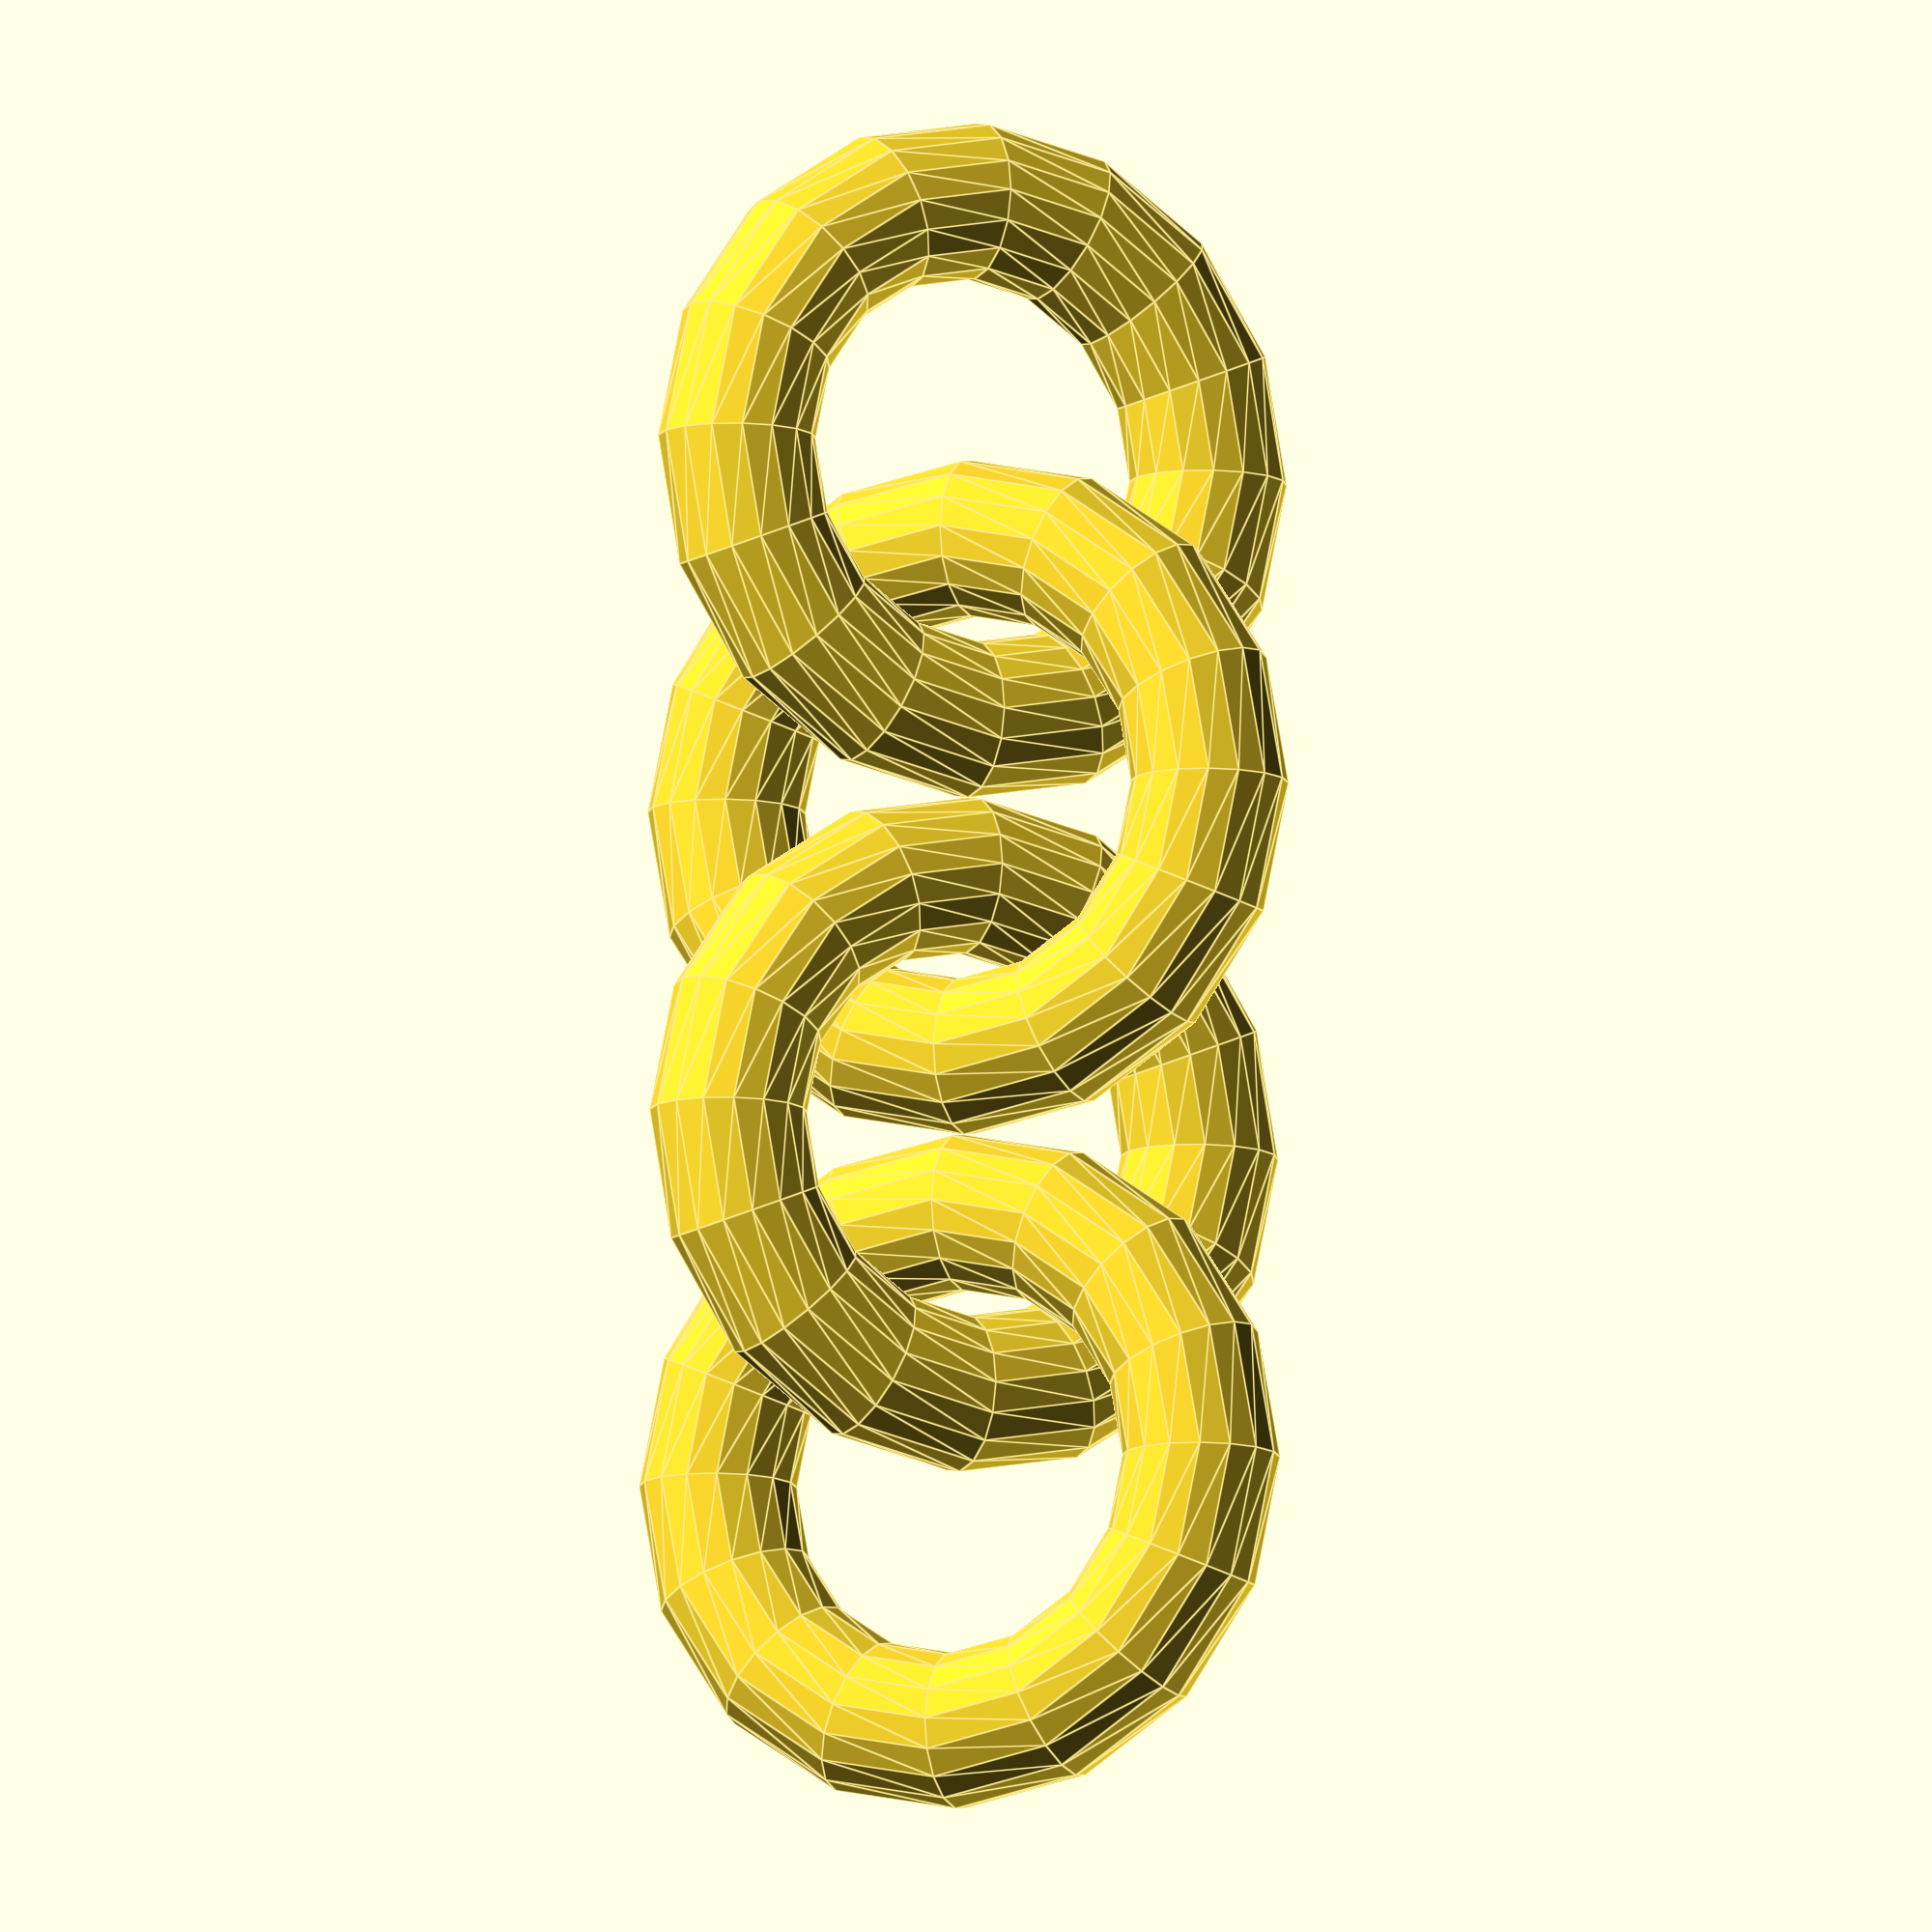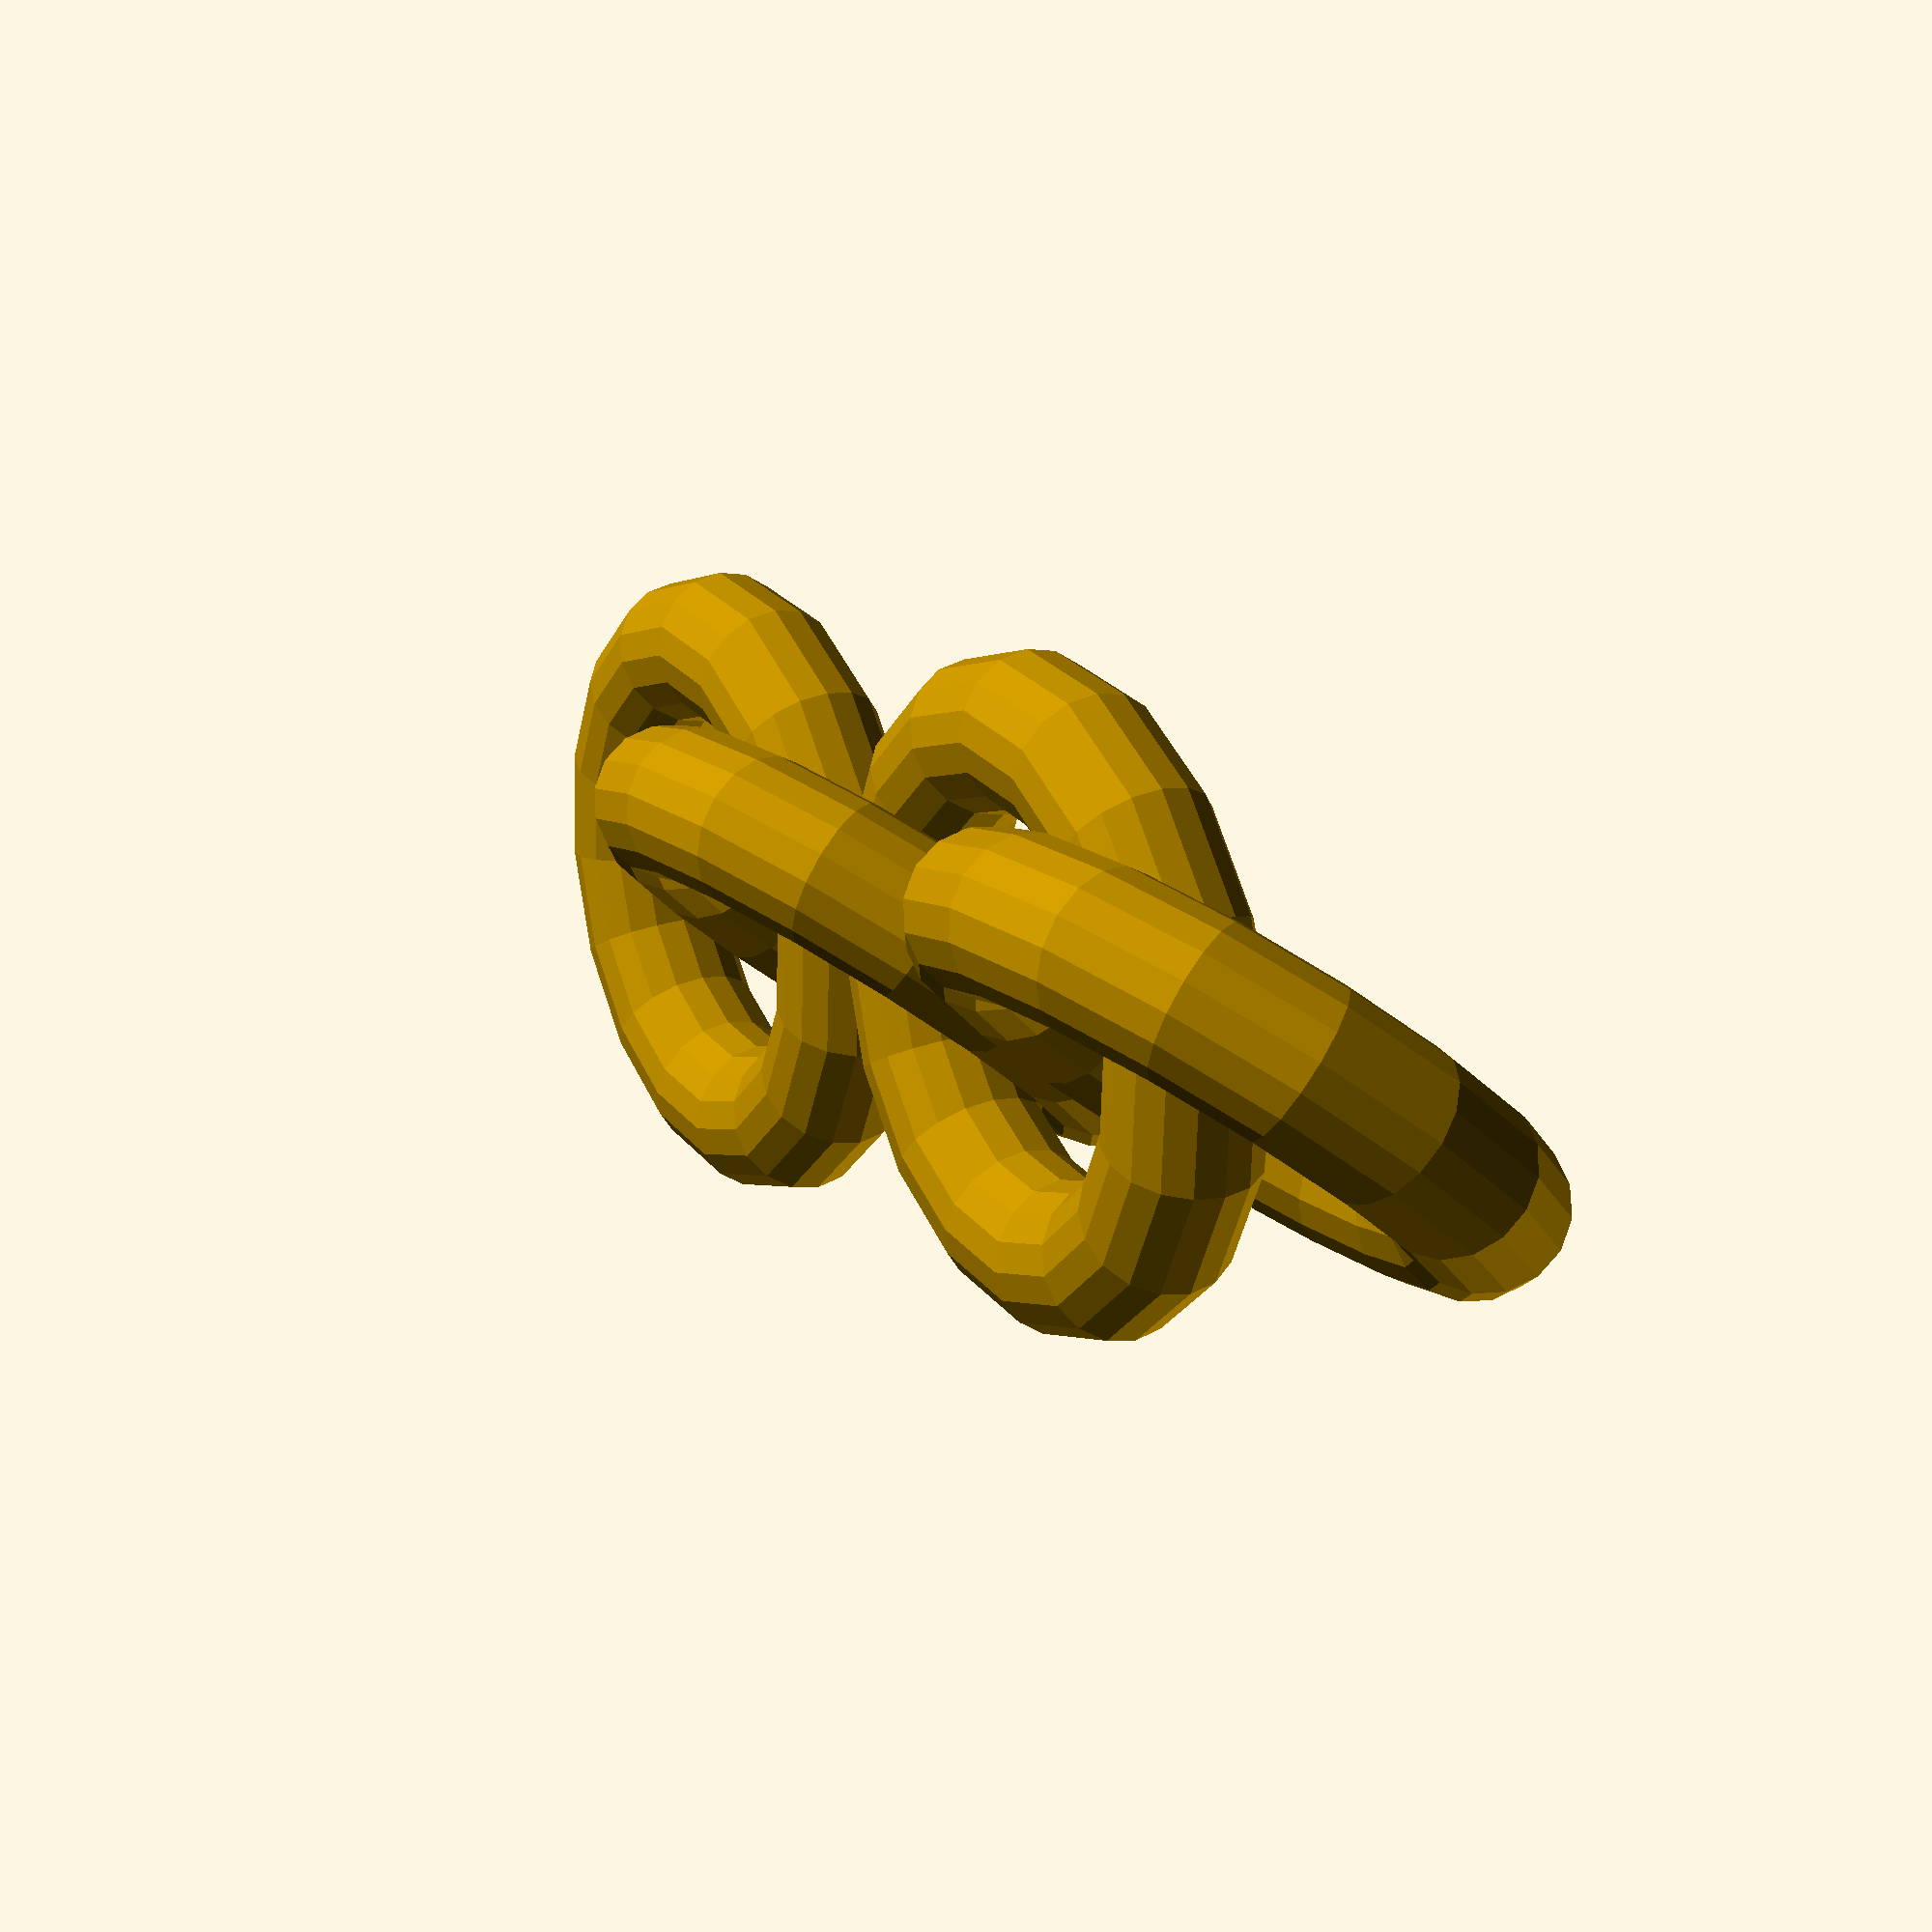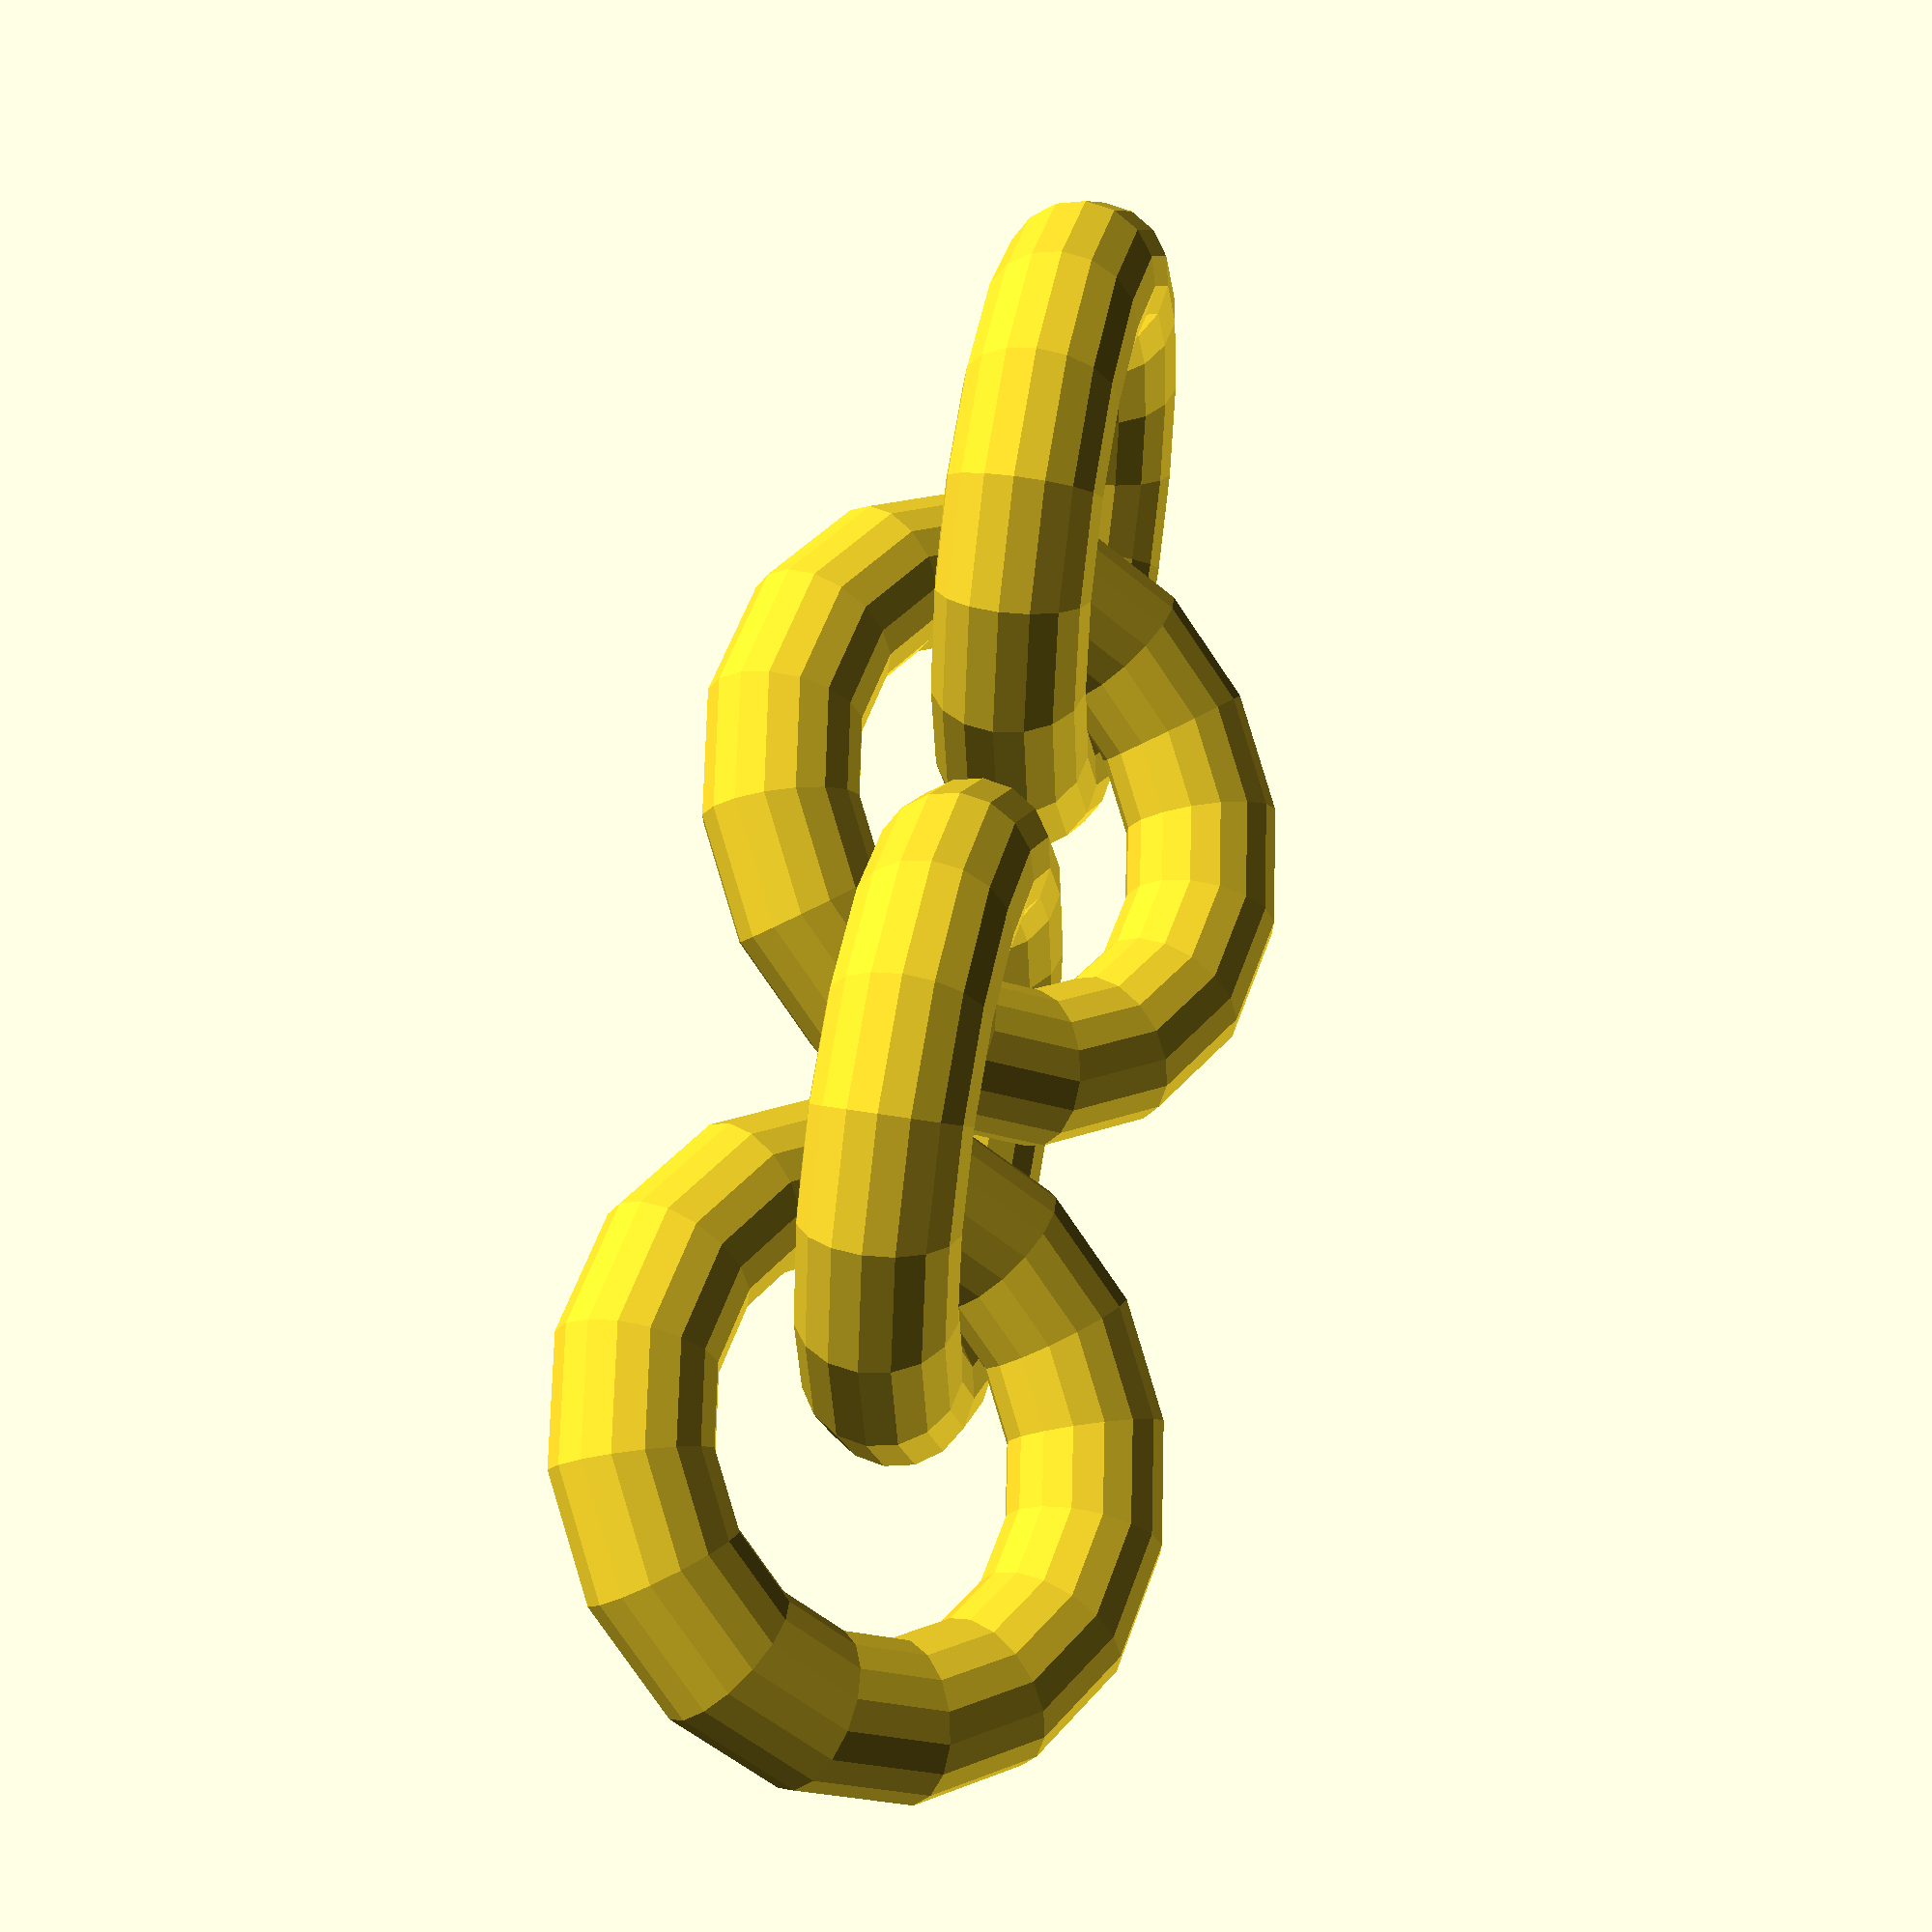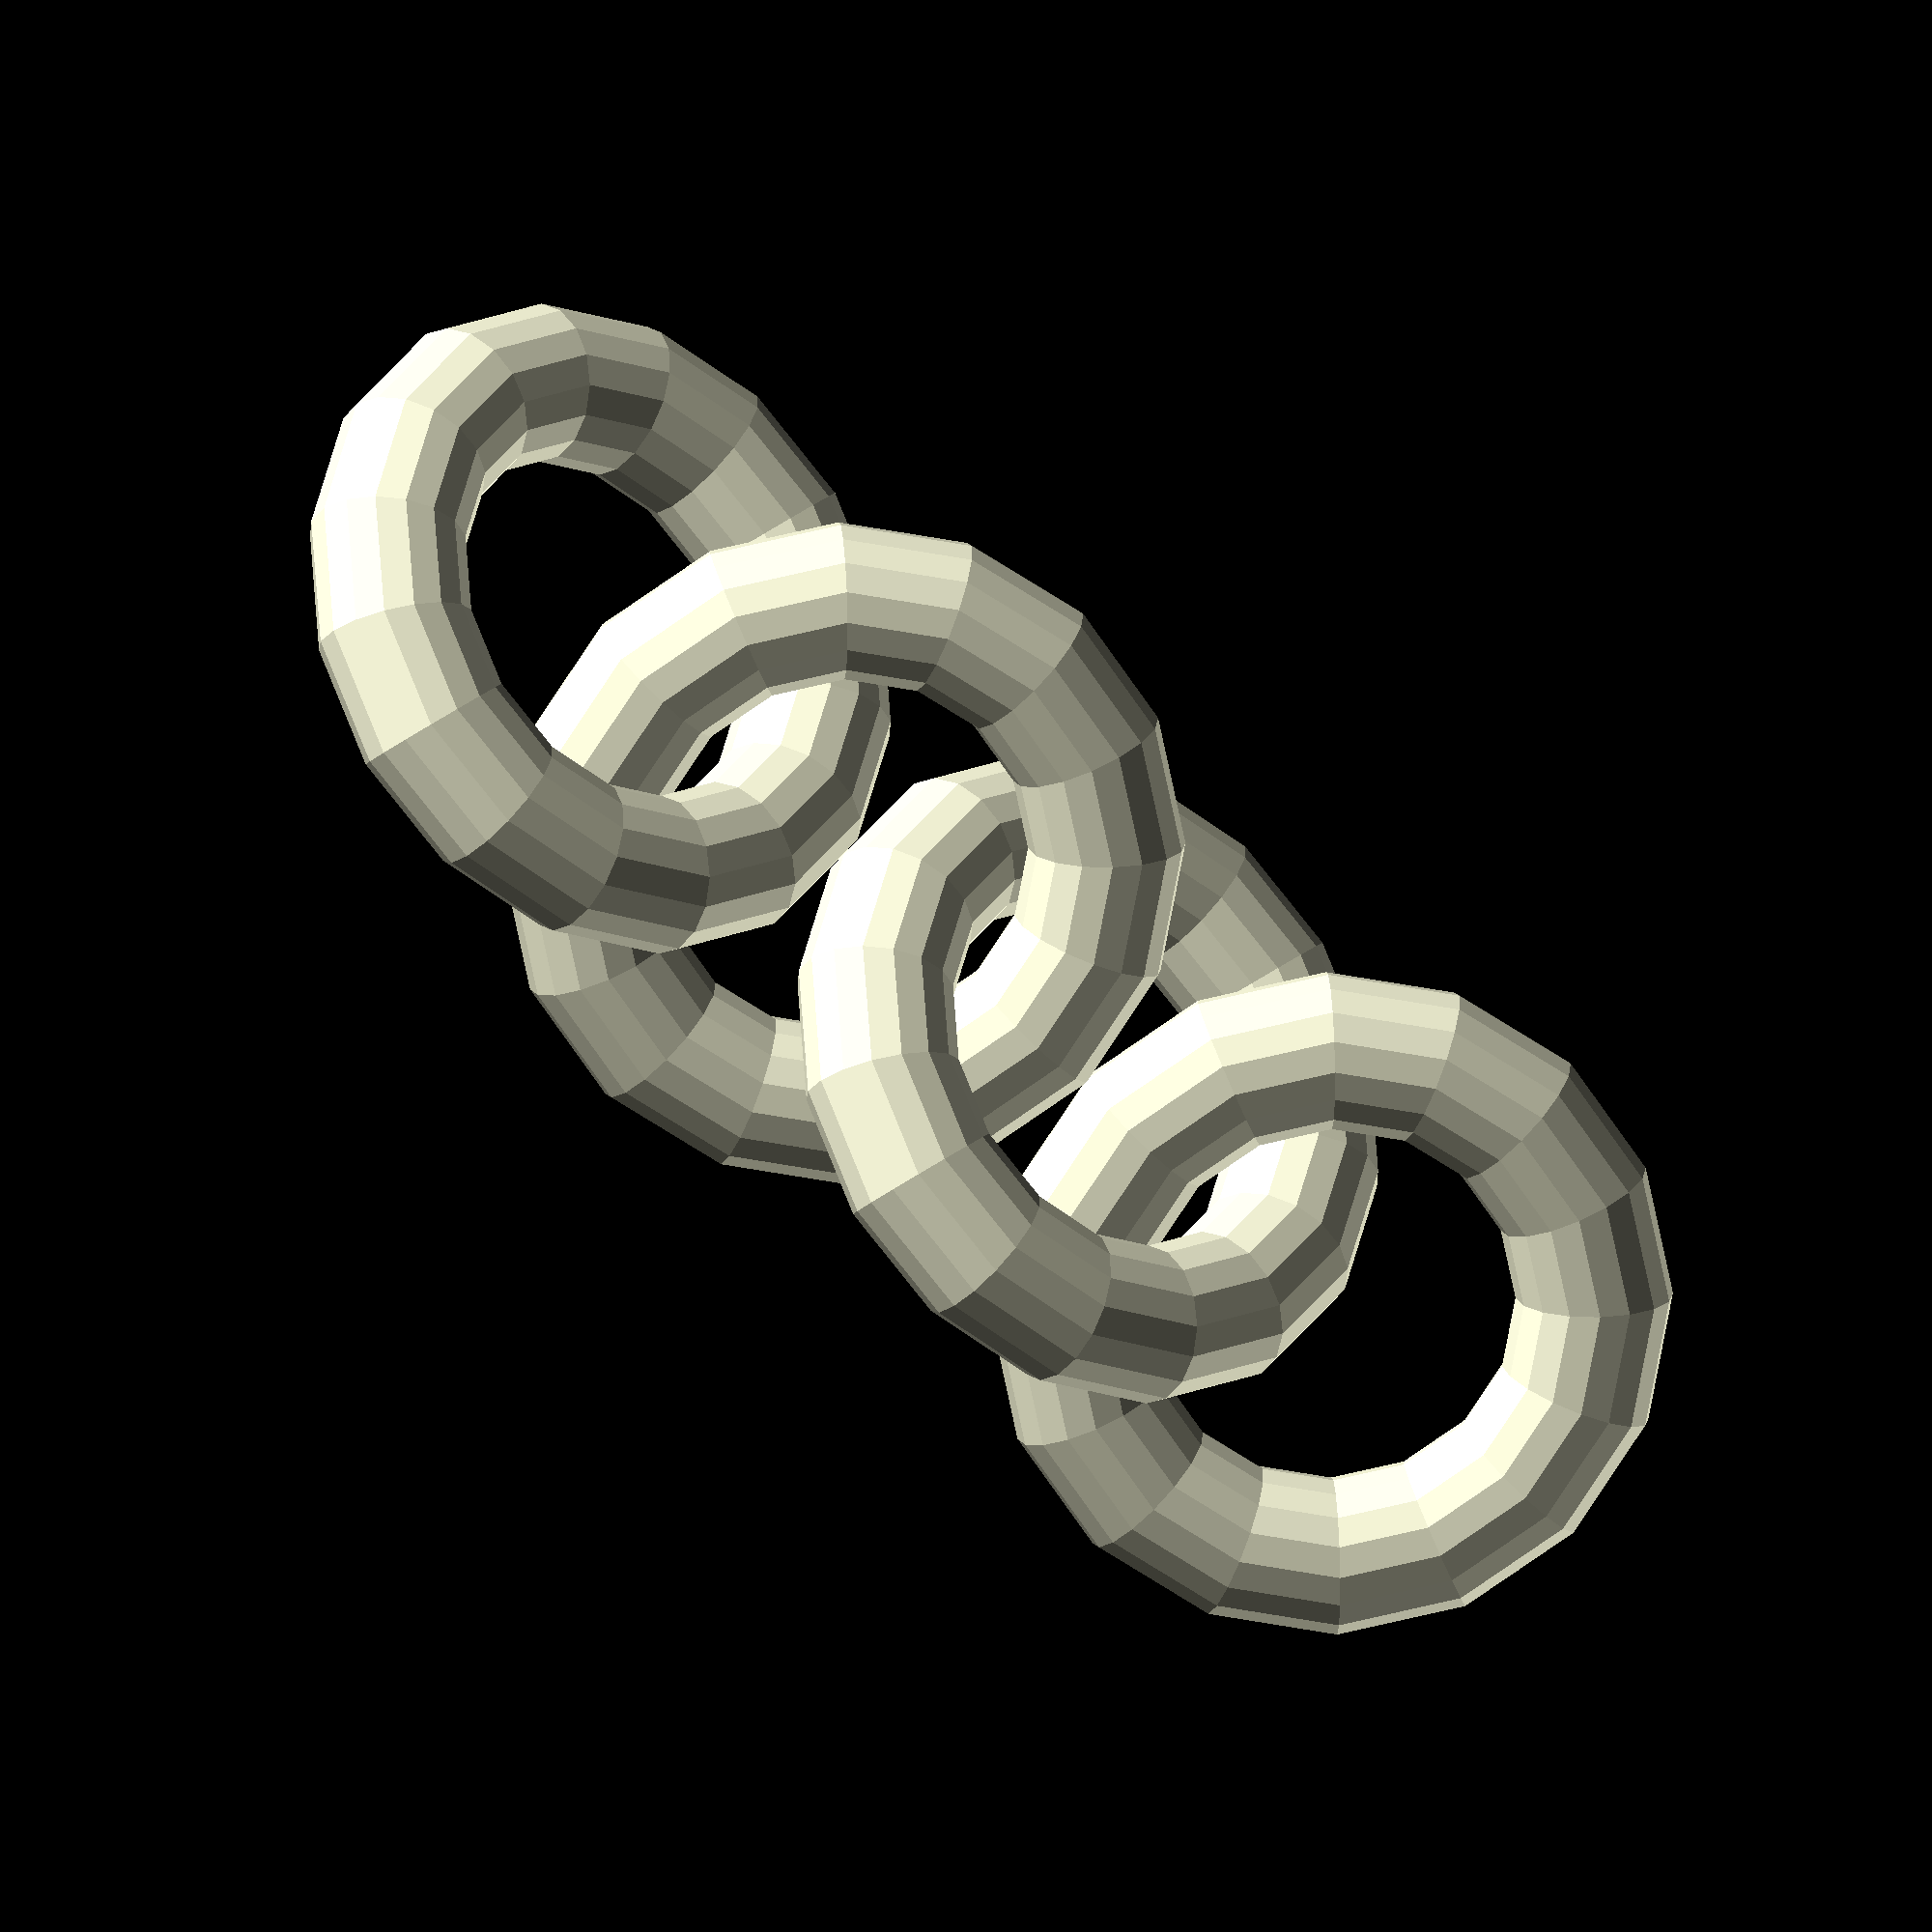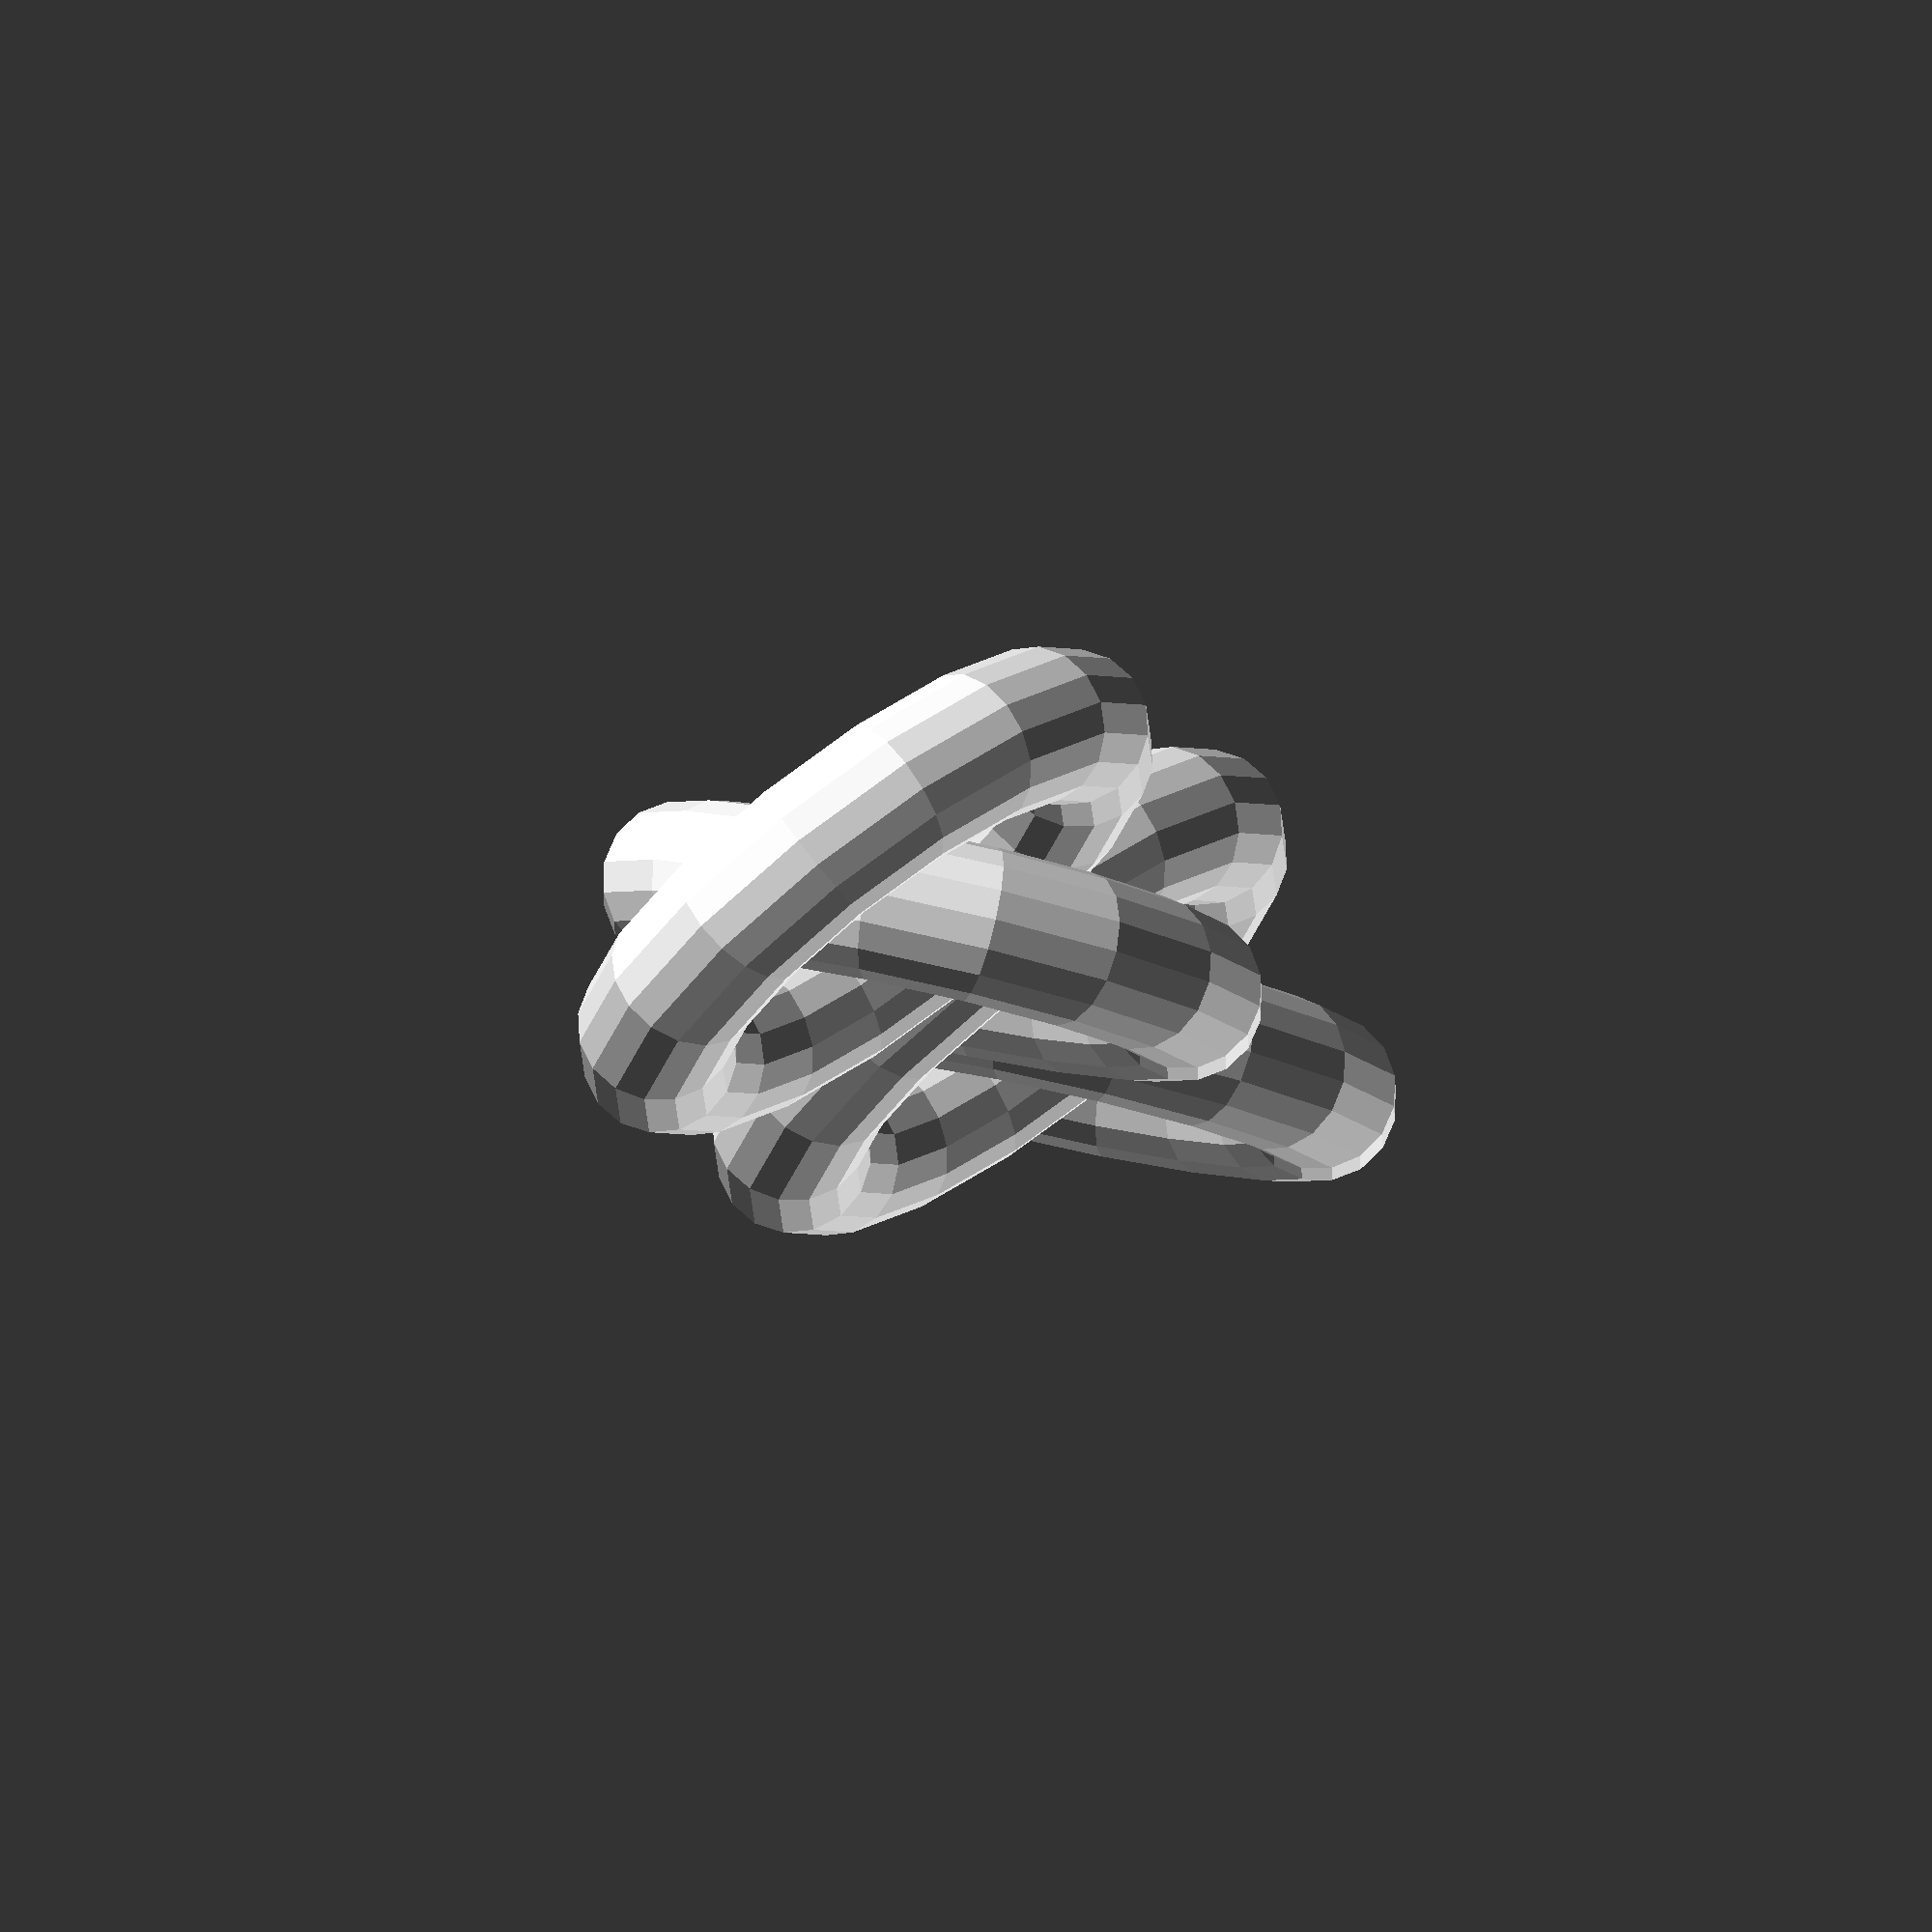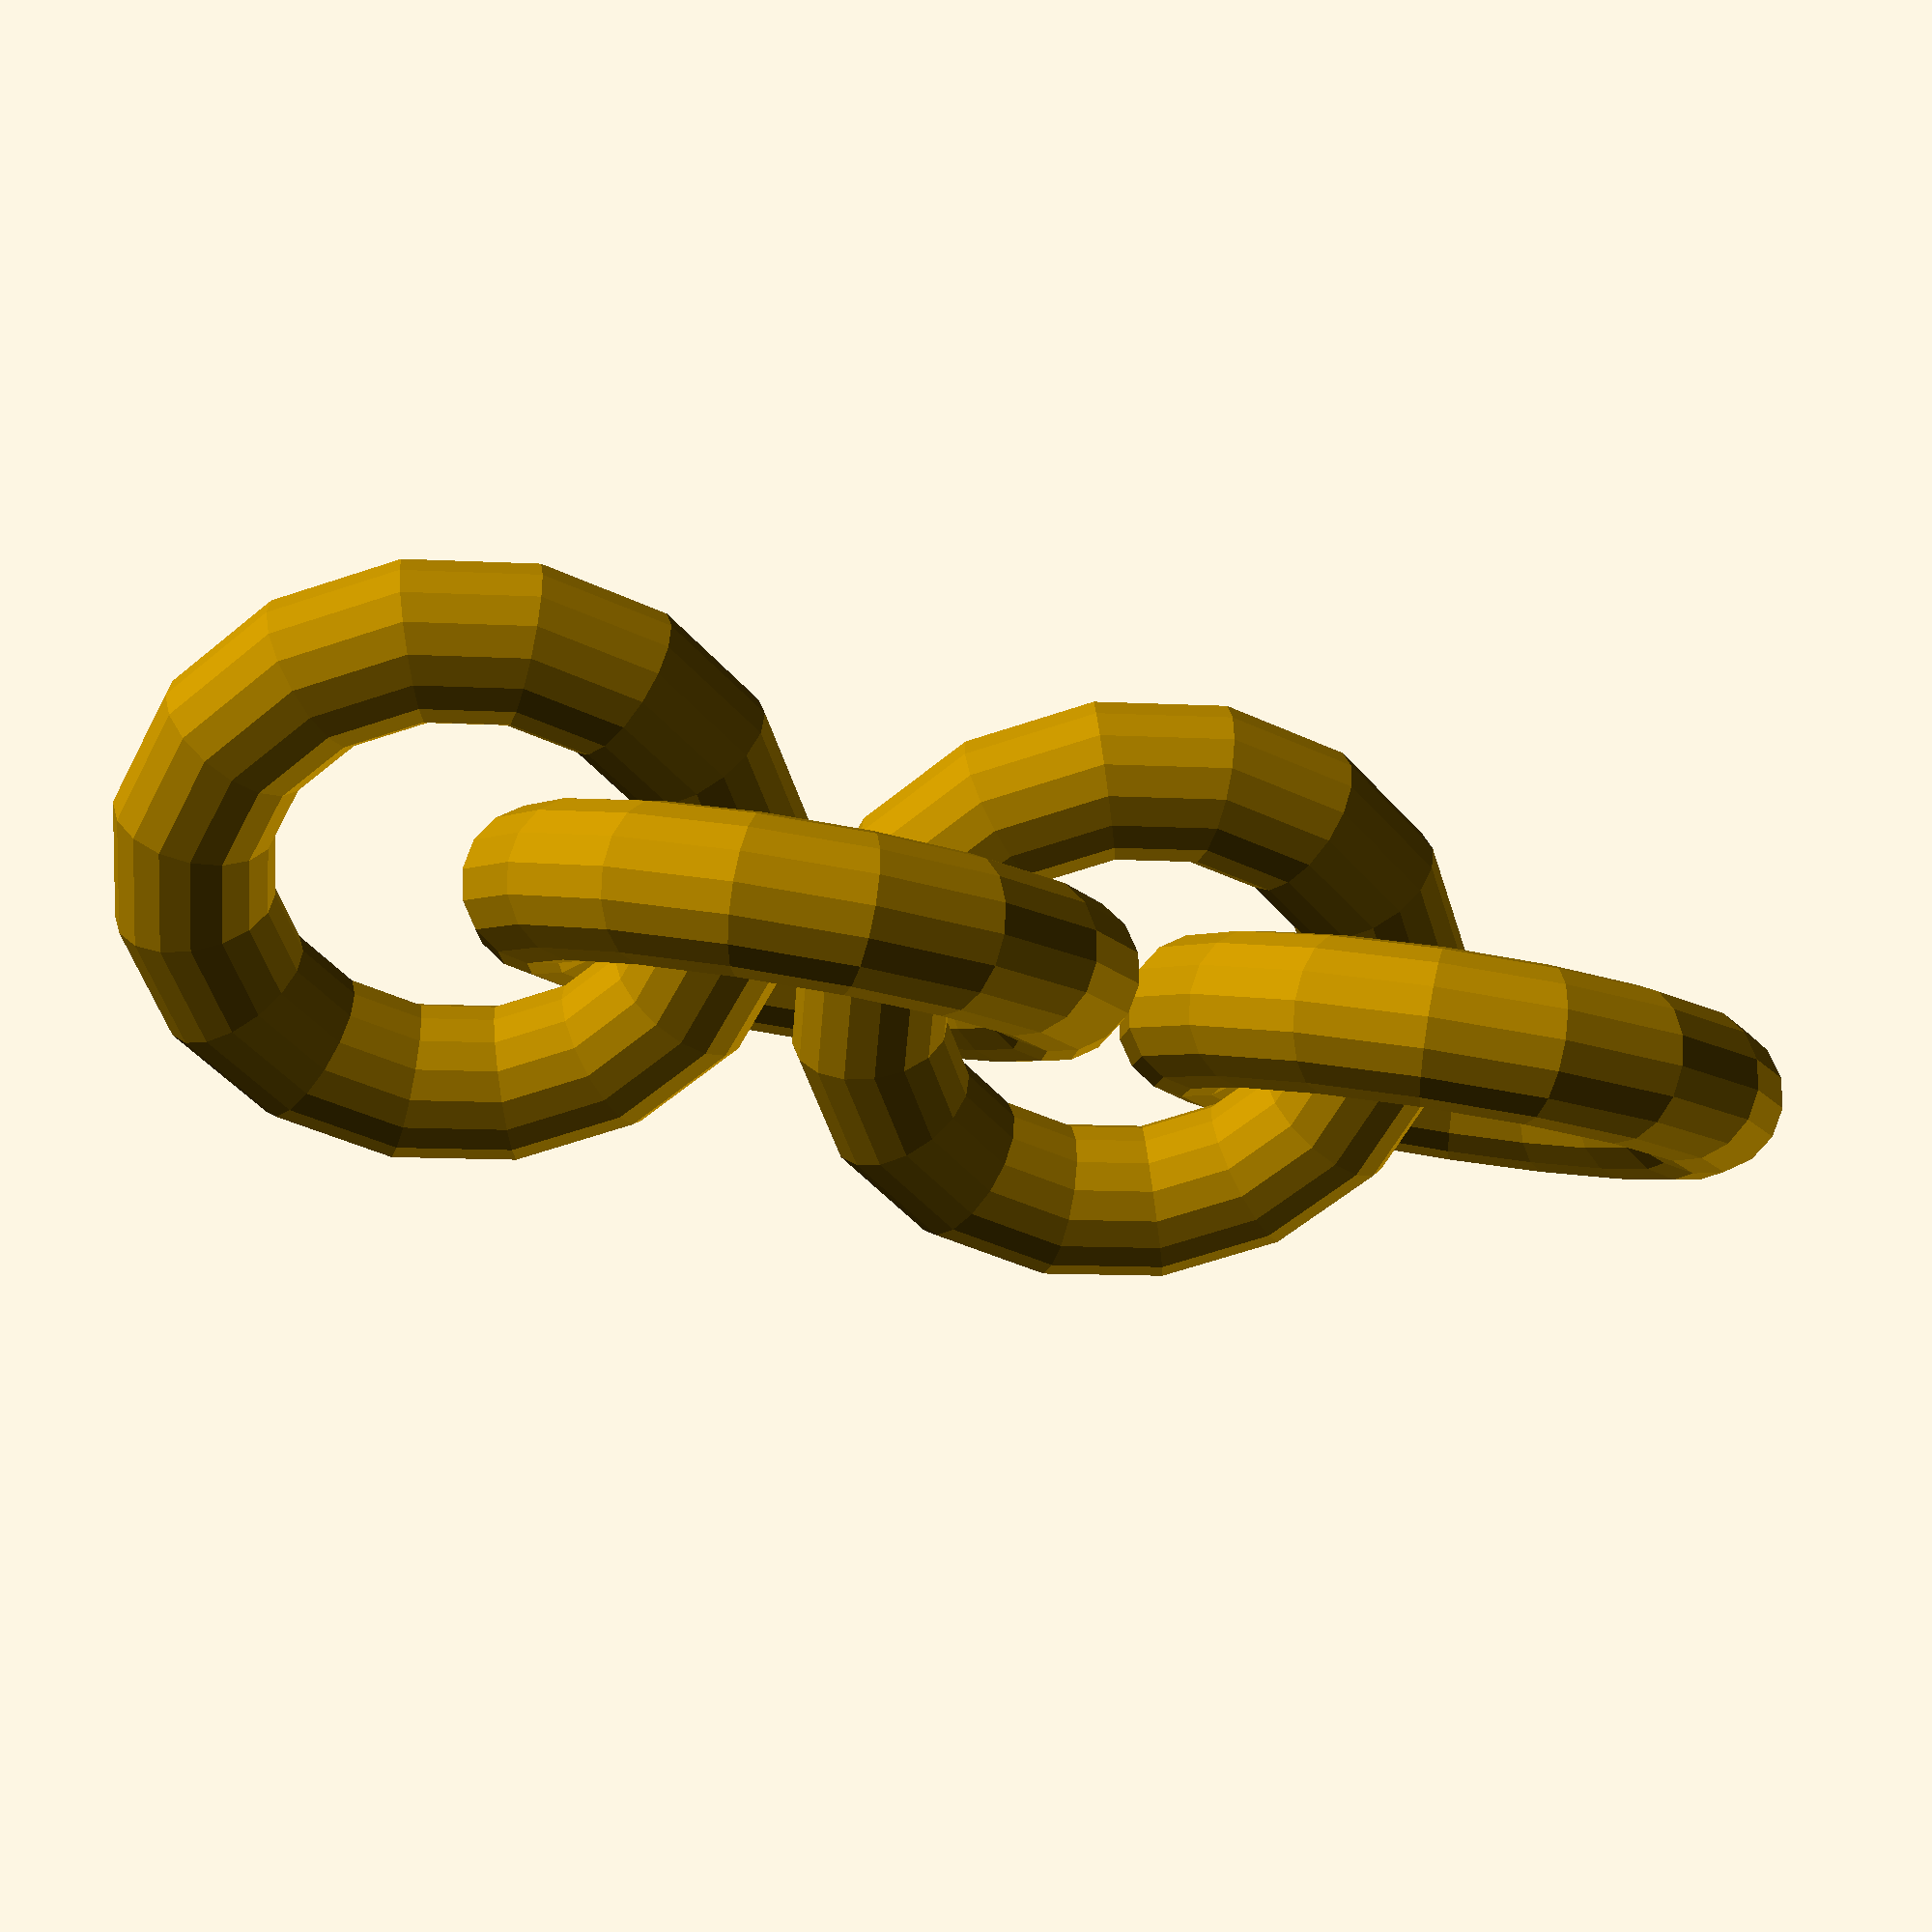
<openscad>
module link() {
	rotate_extrude($fn=16) translate([5, 0]) circle(r=1.5);
}
union() {
	for (i = [0:1]) {
		translate([i*13, 0, 0]) {
			rotate(a=[65, 0, 0]) link();
			translate([6.5,0,0]) rotate(a=[-65, 0, 0]) link();
		}
	}
}
</openscad>
<views>
elev=214.9 azim=294.8 roll=91.7 proj=o view=edges
elev=243.7 azim=238.5 roll=154.5 proj=p view=solid
elev=30.5 azim=102.3 roll=29.0 proj=p view=solid
elev=109.7 azim=332.9 roll=323.1 proj=o view=wireframe
elev=236.5 azim=313.3 roll=253.4 proj=o view=wireframe
elev=209.9 azim=357.1 roll=16.4 proj=p view=wireframe
</views>
